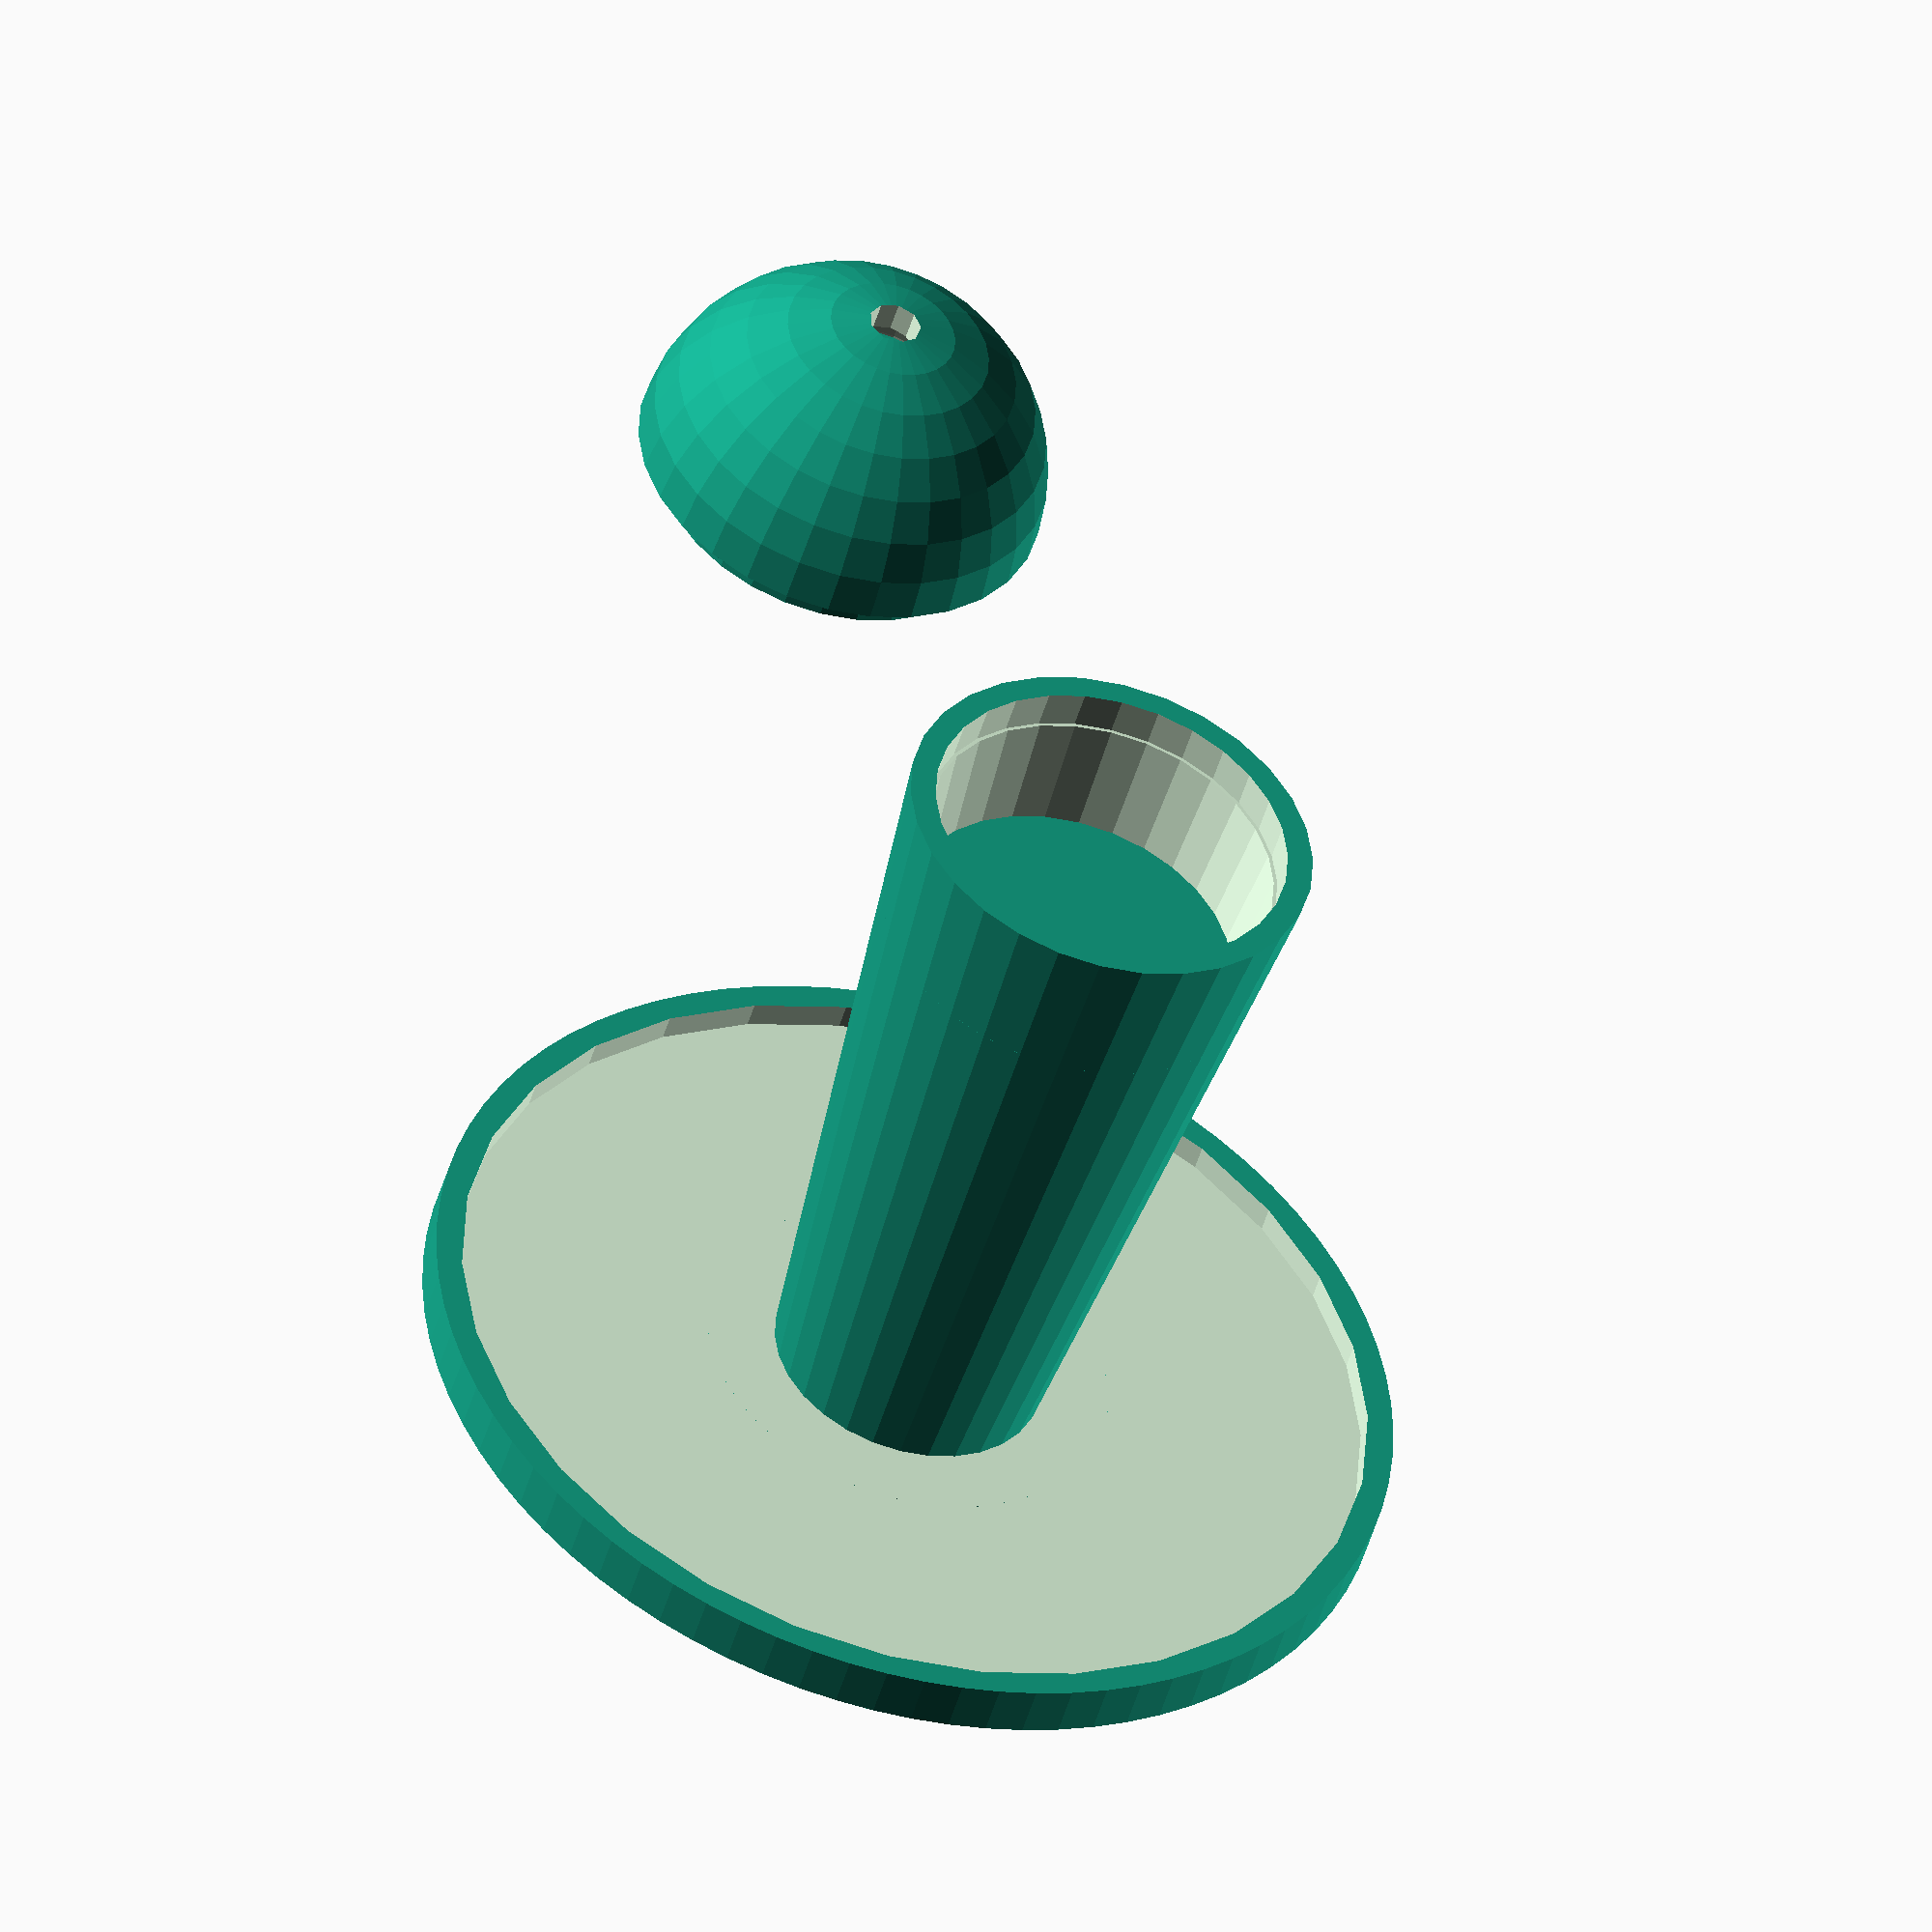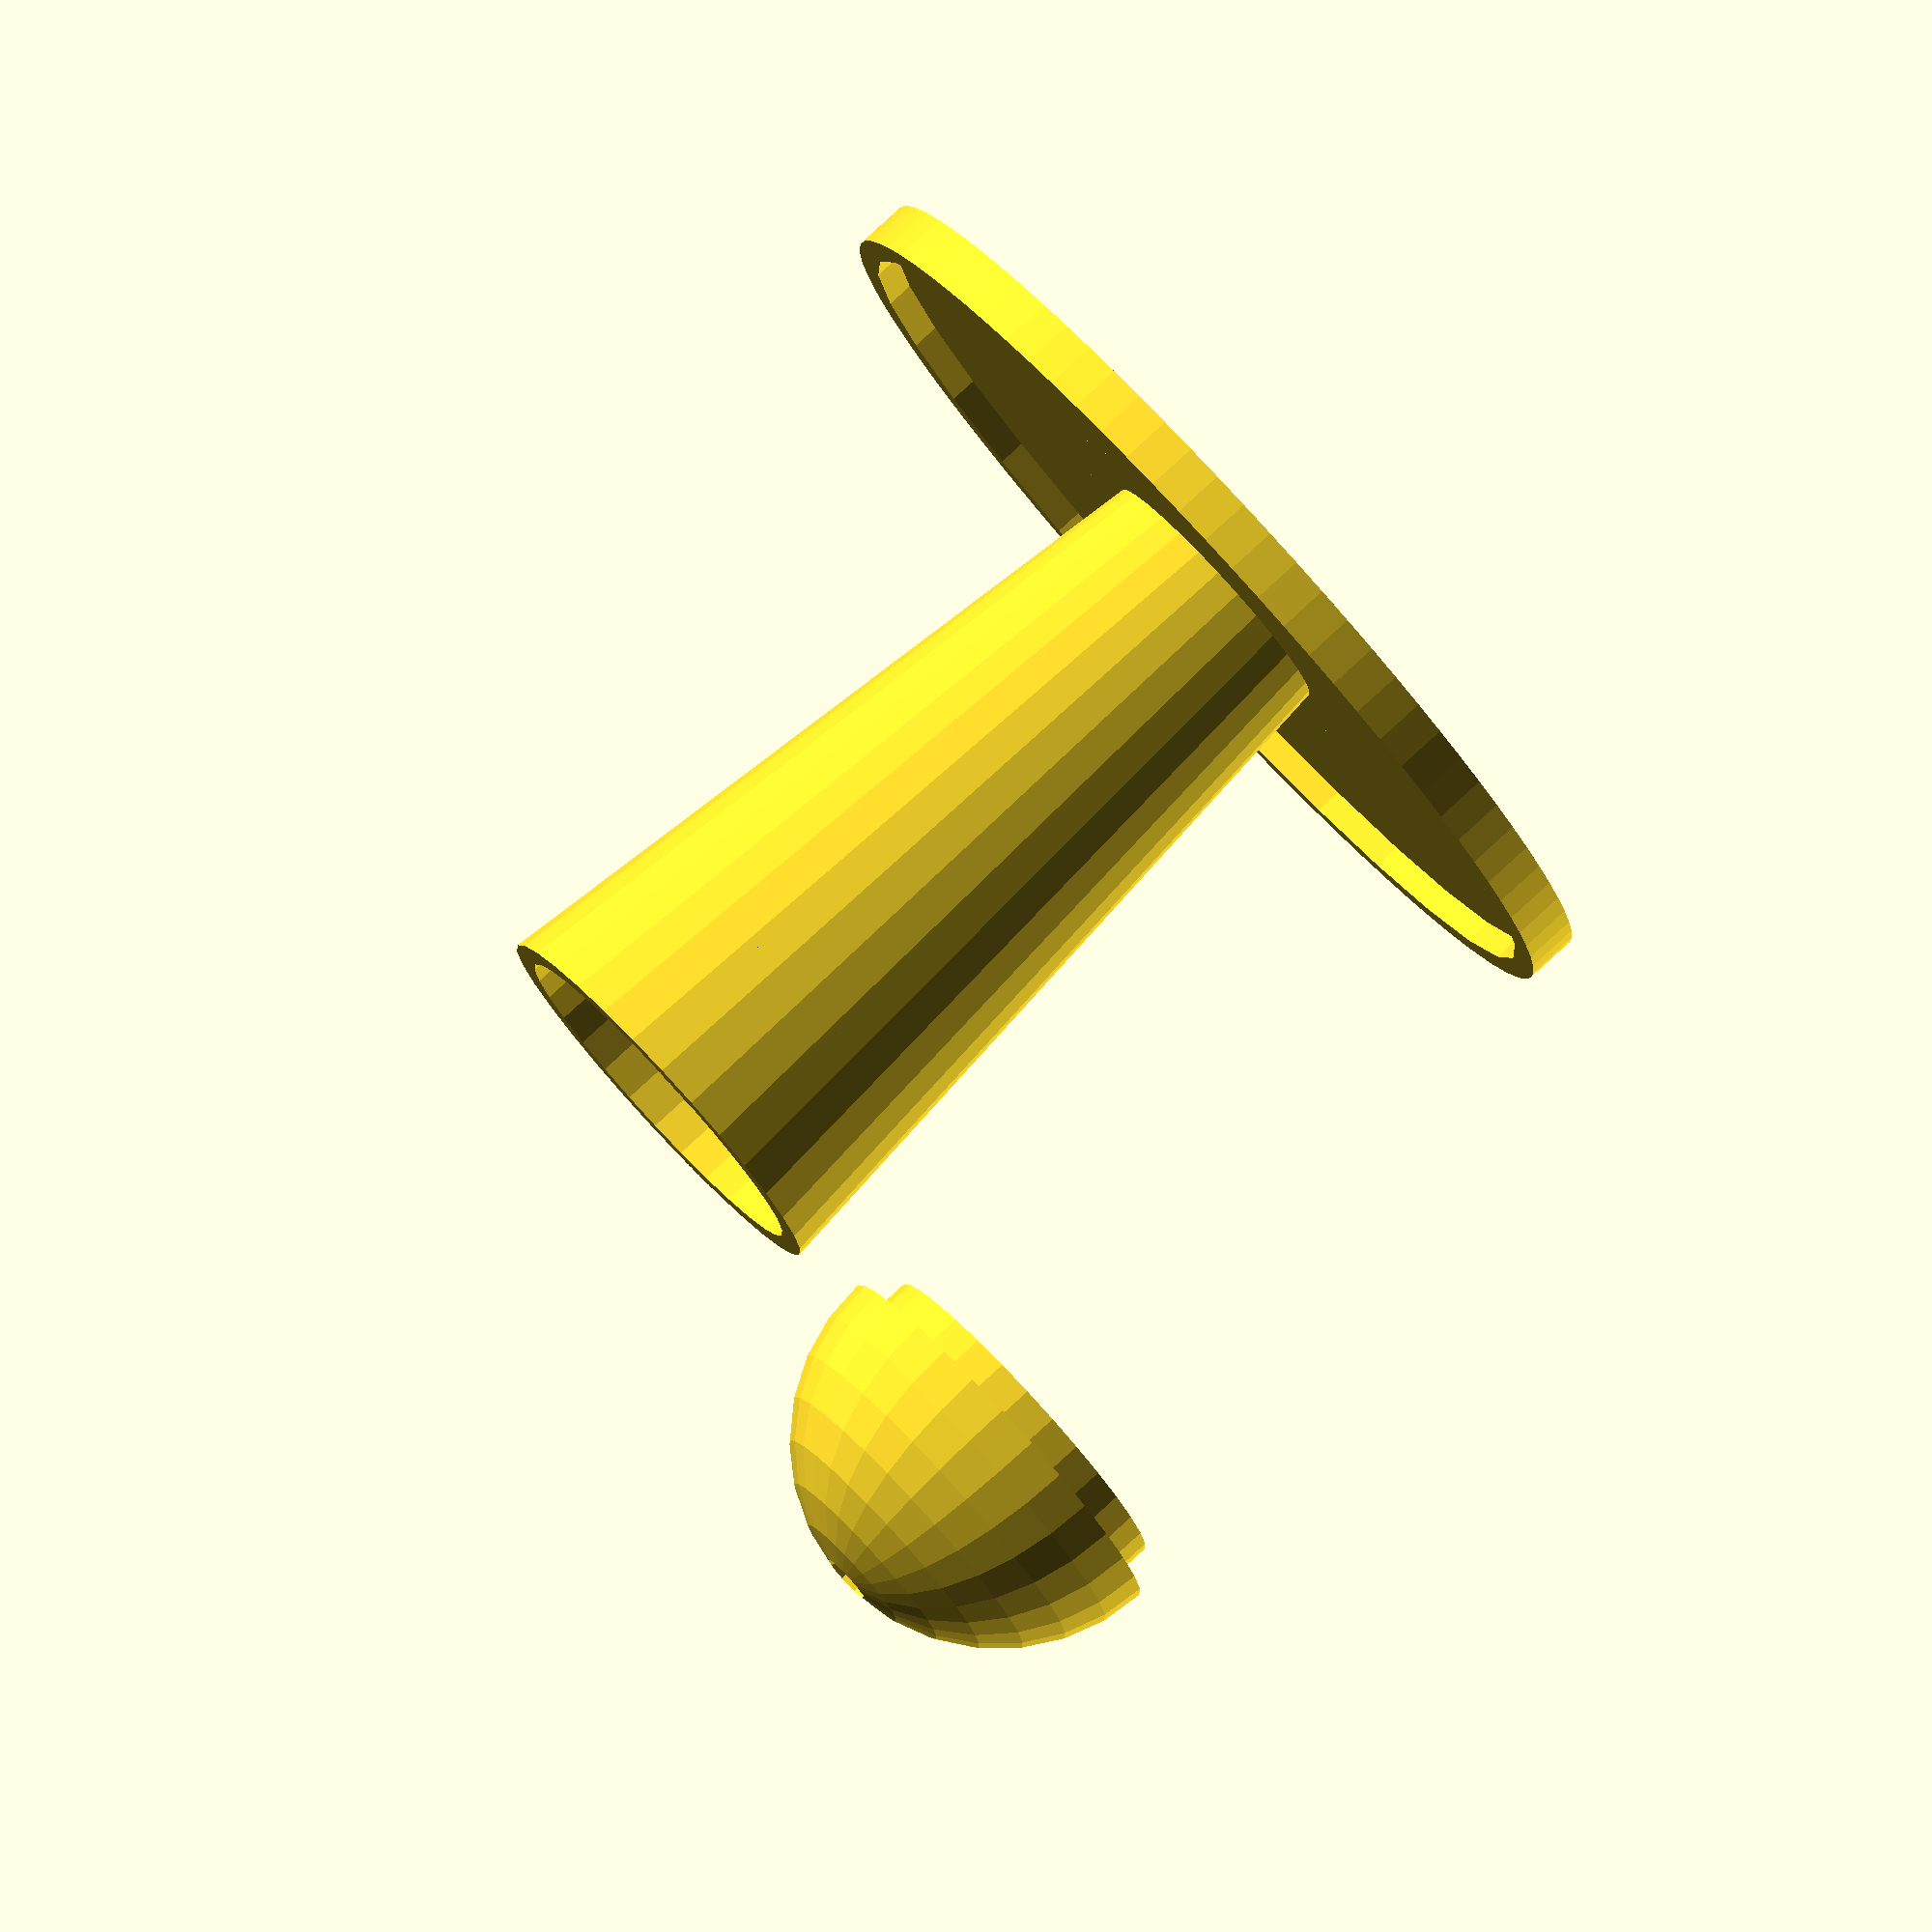
<openscad>
//Quantum Hockey pusher
//by Anghelos

handleRadius = 40 / 2;
handleHeight = 95;
baseRadius = 95 /2;
wallThickness = 2.5;
ledRadius = 5.1 / 2;
handleTaper = 7;
clearance = 0.4; //Tailor's fault
innerHeight = 15;

//bottom
difference(){
    union(){
        //base
        difference(){
            cylinder(h = wallThickness * 2, r = baseRadius, $fn = 80);
            translate([0,0,wallThickness]) cylinder(h = wallThickness * 2, r = baseRadius - wallThickness);
        }
        //handle
        cylinder(h = handleHeight - handleRadius, r1 = handleRadius - handleTaper, r2 = handleRadius);
        
    }
    union(){
        //holes
        difference(){
            cylinder(h = handleHeight - handleRadius, r1 = handleRadius - wallThickness - handleTaper, r2 = handleRadius - wallThickness);
            translate([0,0,-5]) cylinder(h=handleHeight-handleRadius - innerHeight + 5, r = handleRadius);
            }
        translate([0,0, handleHeight - handleRadius]) cylinder(h = 3* wallThickness, r = handleRadius - wallThickness, center = true);
        
    }
}

//Top
union(){
    difference(){
        translate([50,0,handleHeight - handleRadius]) sphere(handleRadius);
        
        //holes
        union(){
            translate([50,0,handleHeight - handleRadius]) sphere(handleRadius - wallThickness - clearance);
            translate([50,0,handleHeight]) cylinder(h = wallThickness * 3, r = ledRadius, center = true);
            translate([50,0,0]) cylinder(h = handleHeight - handleRadius, r = handleRadius + wallThickness);
        }
    }
    difference(){
        translate([50,0,handleHeight - handleRadius]) cylinder(h = wallThickness * 3 - clearance * 2, r = handleRadius - wallThickness -clearance, center =true);
        translate([50,0,handleHeight - handleRadius]) cylinder(h = wallThickness * 4, r = handleRadius - wallThickness -clearance - wallThickness/2, center =true);
    }
    
}

</openscad>
<views>
elev=226.8 azim=57.3 roll=195.6 proj=o view=wireframe
elev=99.2 azim=163.5 roll=132.7 proj=o view=solid
</views>
